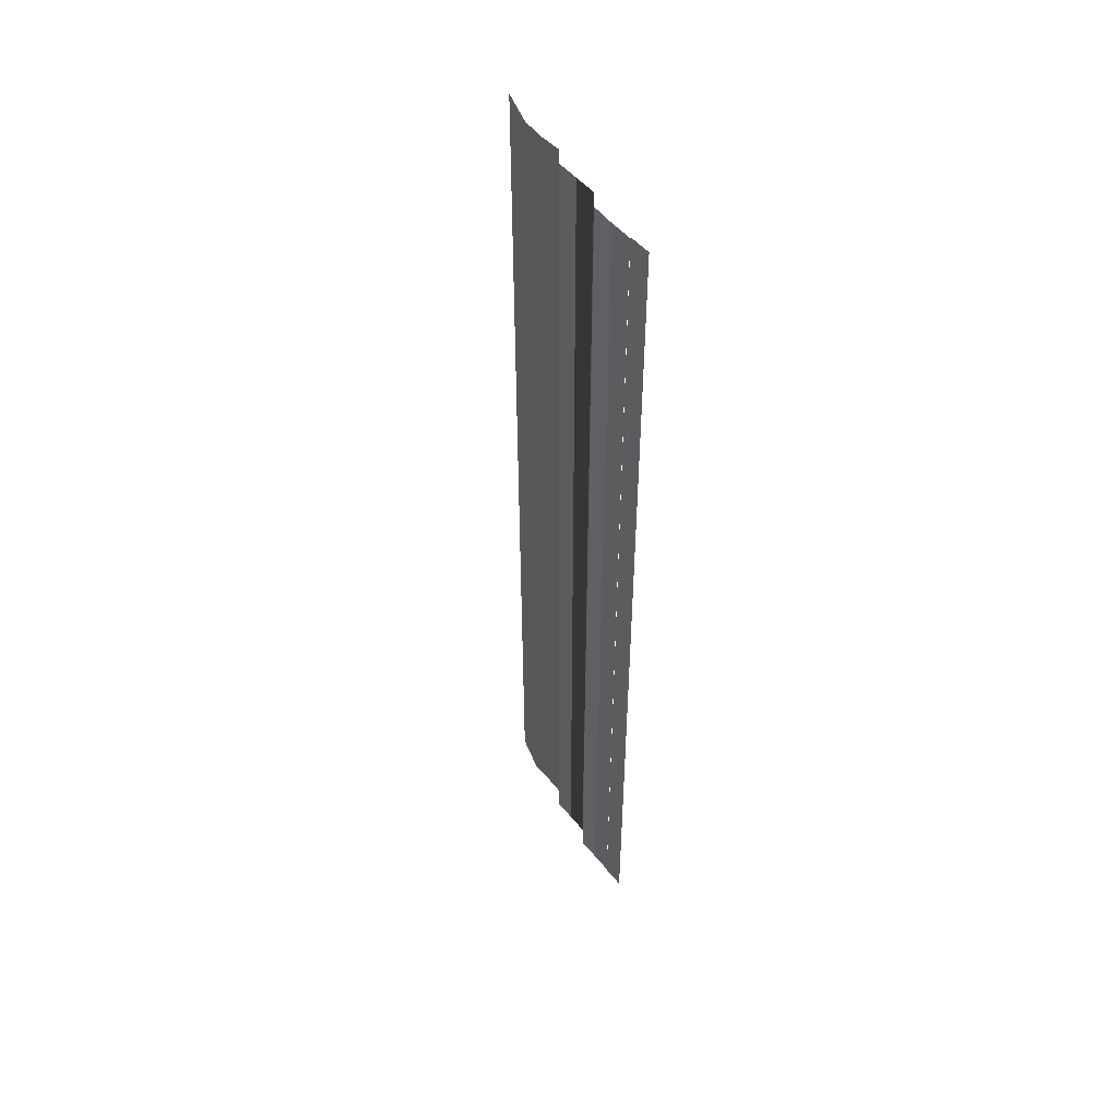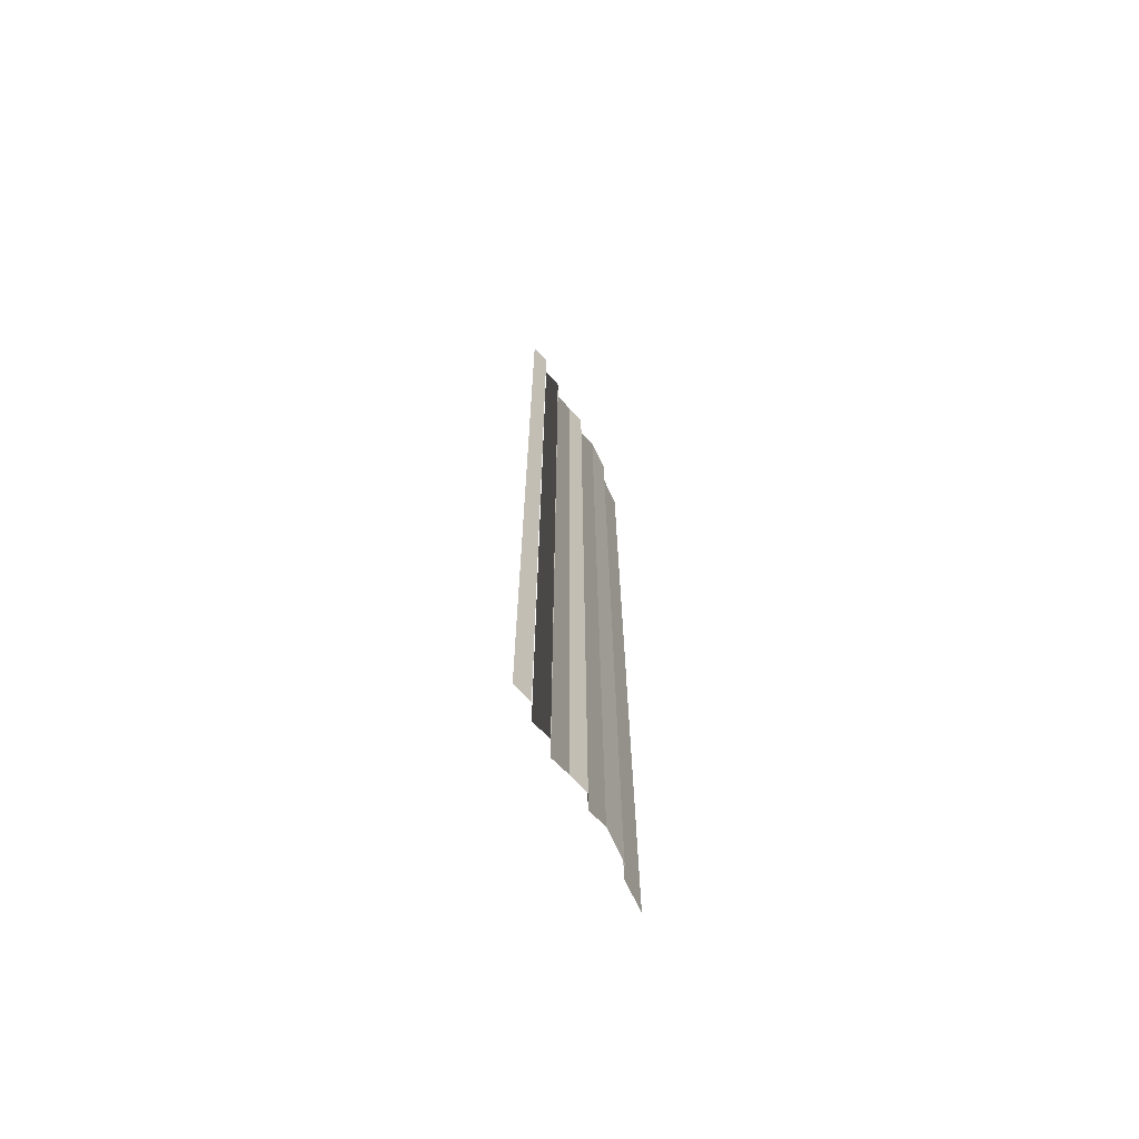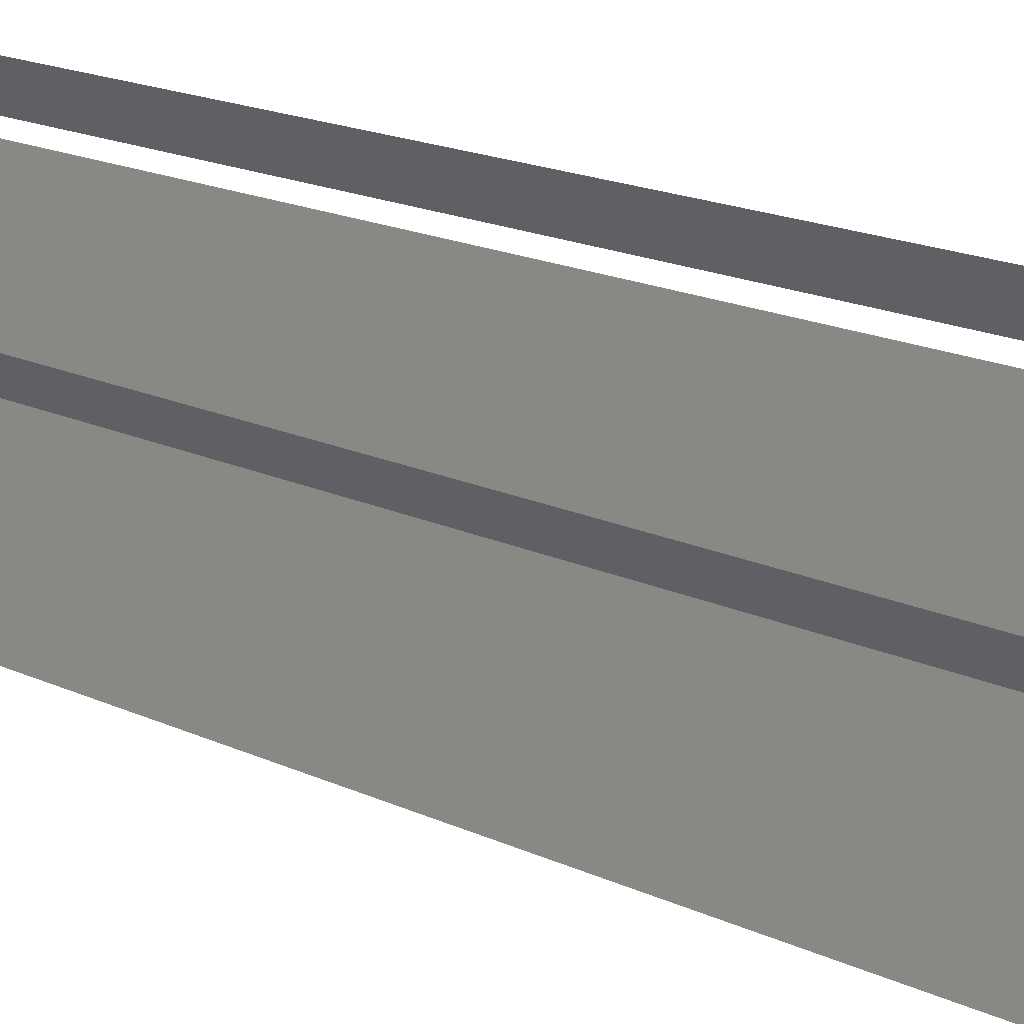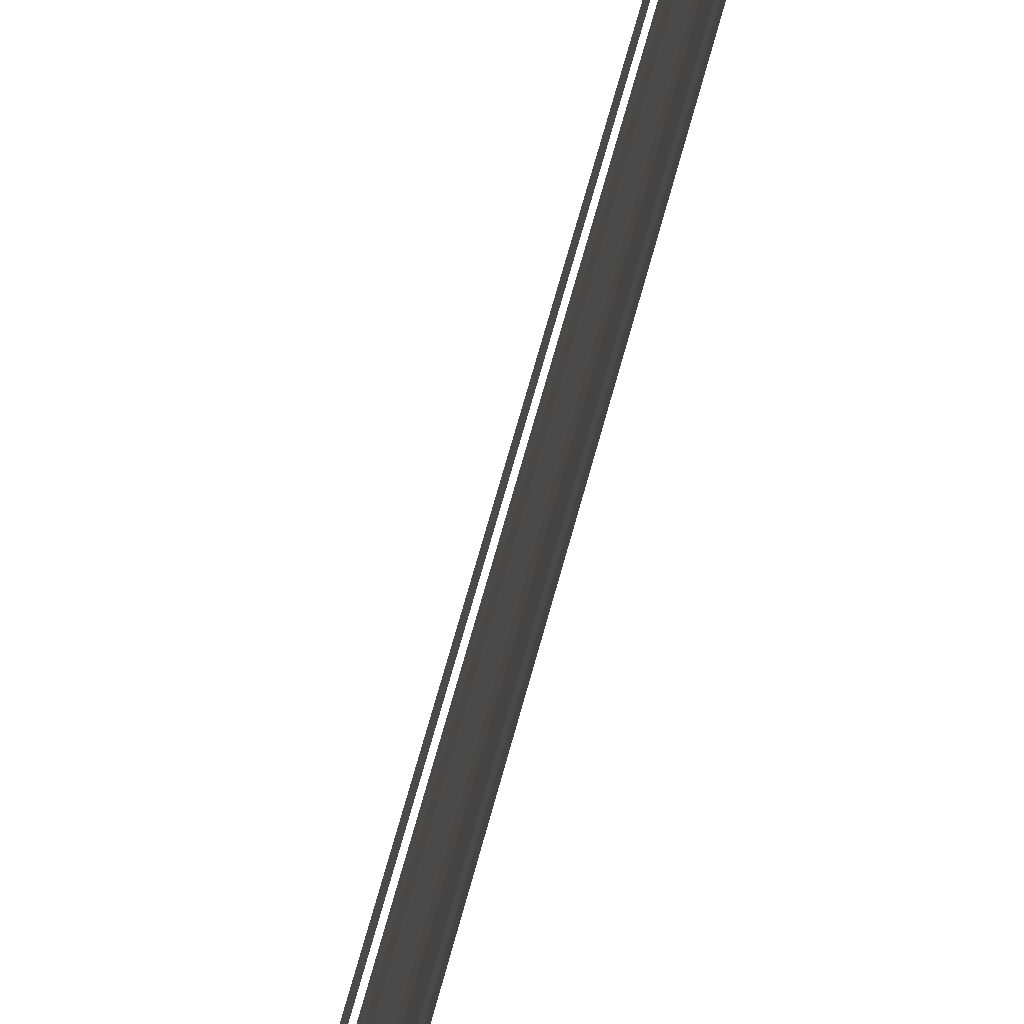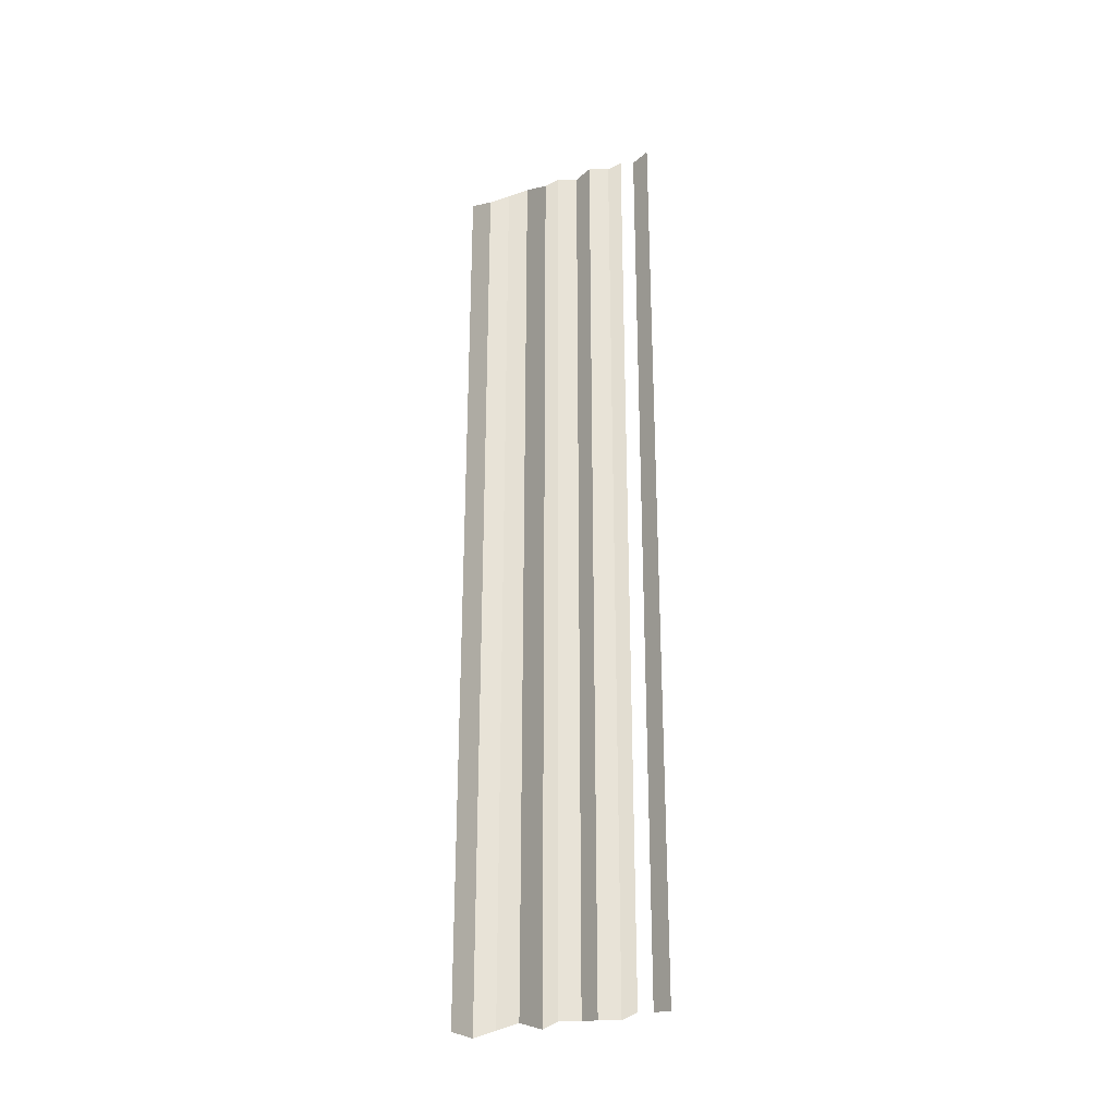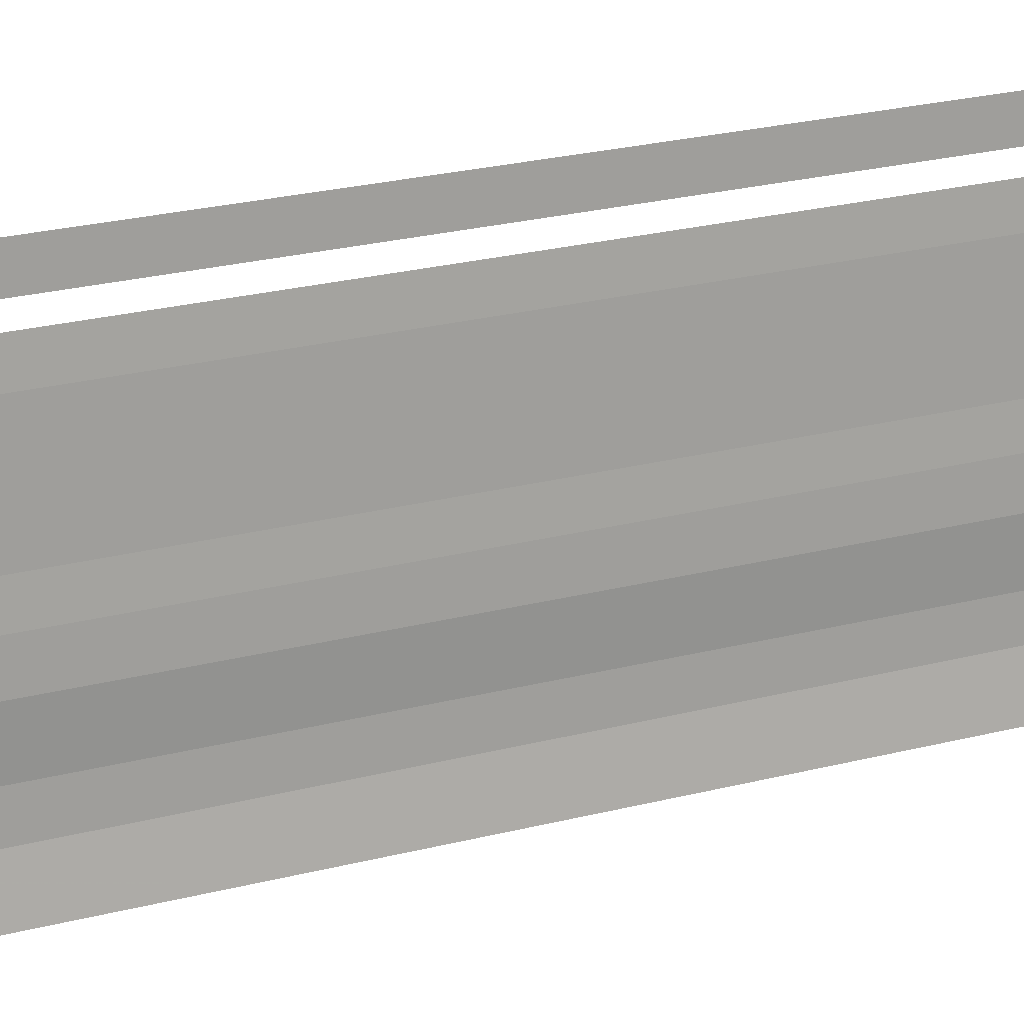
<metadata>
{"format":"obj","ext":"obj","renderer":"f3d","projection":"perspective","resolution":1024,"background":"white","views":[{"elev":49.6,"azim":-29.2,"up":"+Y"},{"elev":-68.3,"azim":28.0,"up":"+Y"},{"elev":12.7,"azim":-38.2,"up":"+Z"},{"elev":63.9,"azim":14.4,"up":"+Z"},{"elev":-27.8,"azim":-65.6,"up":"+Y"},{"elev":17.8,"azim":-120.2,"up":"+Z"}]}
</metadata>
<code>
o 12174
v 2223 1872 12.65
v 2223 1872 12.65
v 2223 1872 12.65
v 2223 1872 12.65
v 2223 1872 12.65
v 2223 1872 12.65
v 2223 1872 12.65
v 2223 1872 12.65
v 2223 1872 12.65
v 2223 1872 12.65
v 2223 1872 12.65
v 2223 1872 12.65
v 2223 1872 12.65
v 2223 1872 12.65
v 2223 1872 12.65
v 2223 1872 12.65
v 2223 1872 12.65
v 2223 1872 12.65
v 2223 1872 12.65
v 2223 1872 12.65
v 2223 1872 12.65
v 2223 1872 12.65
v 2223 1872 12.65
v 2223 1872 12.65
v 2223 1872 12.65
v 2223 1872 12.65
v 2223 1872 12.65
v 2223 1872 12.65
v 2223 1872 12.65
v 2223 1872 12.65
v 2223 1872 12.65
v 2223 1872 12.65
v 2223 1872 12.65
v 2223 1872 12.65
v 2223 1872 12.65
v 2223 1872 12.65
v 2223 1872 12.65
v 2223 1872 12.65
v 2223 1872 12.65
v 2223 1872 12.65
v 2223 1872 12.65
v 2223 1872 12.65
v 2223 1872 12.65
v 2223 1872 12.65
v 2223 1872 12.65
v 2223 1872 12.65
v 2223 1872 12.65
v 2223 1872 12.65
v 2223 1872 12.65
v 2223 1872 12.65
v 2223 1872 12.65
v 2223 1872 12.65
v 2223 1872 12.65
v 2223 1872 12.65
v 2223 1872 12.65
v 2223 1872 12.65
v 2223 1872 12.65
v 2223 1872 12.65
v 2223 1872 12.65
v 2223 1872 12.65
v 2223 1872 12.65
v 2223 1872 12.65
v 2223 1872 12.65
v 2223 1872 12.65
v 2223 1872 12.65
v 2223 1872 12.65
v 2223 1872 12.65
v 2223 1872 12.65
v 2223 1872 12.65
v 2223 1872 12.65
v 2223 1872 12.65
v 2223 1872 12.65
v 2223 1872 12.65
v 2223 1872 12.65
v 2223 1872 12.65
v 2223 1872 12.65
v 2223 1872 12.65
v 2223 1872 12.65
v 2223 1872 12.65
v 2223 1872 12.65
v 2223 1872 12.65
v 2223 1872 12.65
v 2223 1872 12.65
v 2223 1872 12.65
v 2223 1872 12.65
v 2223 1872 12.65
v 2223 1872 12.65
v 2223 1872 12.65
v 2223 1872 12.65
v 2223 1872 12.65
v 2223 1872 12.65
v 2223 1872 12.65
v 2223 1872 12.65
v 2223 1872 12.65
v 2223 1872 12.65
v 2223 1872 12.65
v 2223 1872 12.65
v 2223 1872 12.65
v 2223 1872 12.65
v 2223 1872 12.65
f 1 2 3
f 3 4 5
f 6 7 8
f 8 9 10
f 11 12 13
f 13 14 15
f 16 17 18
f 18 19 20
f 21 22 23
f 23 24 25
f 26 27 28
f 28 29 30
f 31 32 33
f 33 34 35
f 36 37 38
f 38 39 40
f 41 42 43
f 43 44 45
f 46 47 48
f 48 49 50
f 51 52 53
f 53 54 55
f 56 57 58
f 58 59 60
f 61 62 63
f 63 64 65
f 66 67 68
f 68 69 70
f 71 72 73
f 73 74 75
f 76 77 78
f 78 79 80
f 81 82 83
f 83 84 85
f 86 87 88
f 88 89 90
f 91 92 93
f 93 94 95
f 96 97 98
f 98 99 100

</code>
